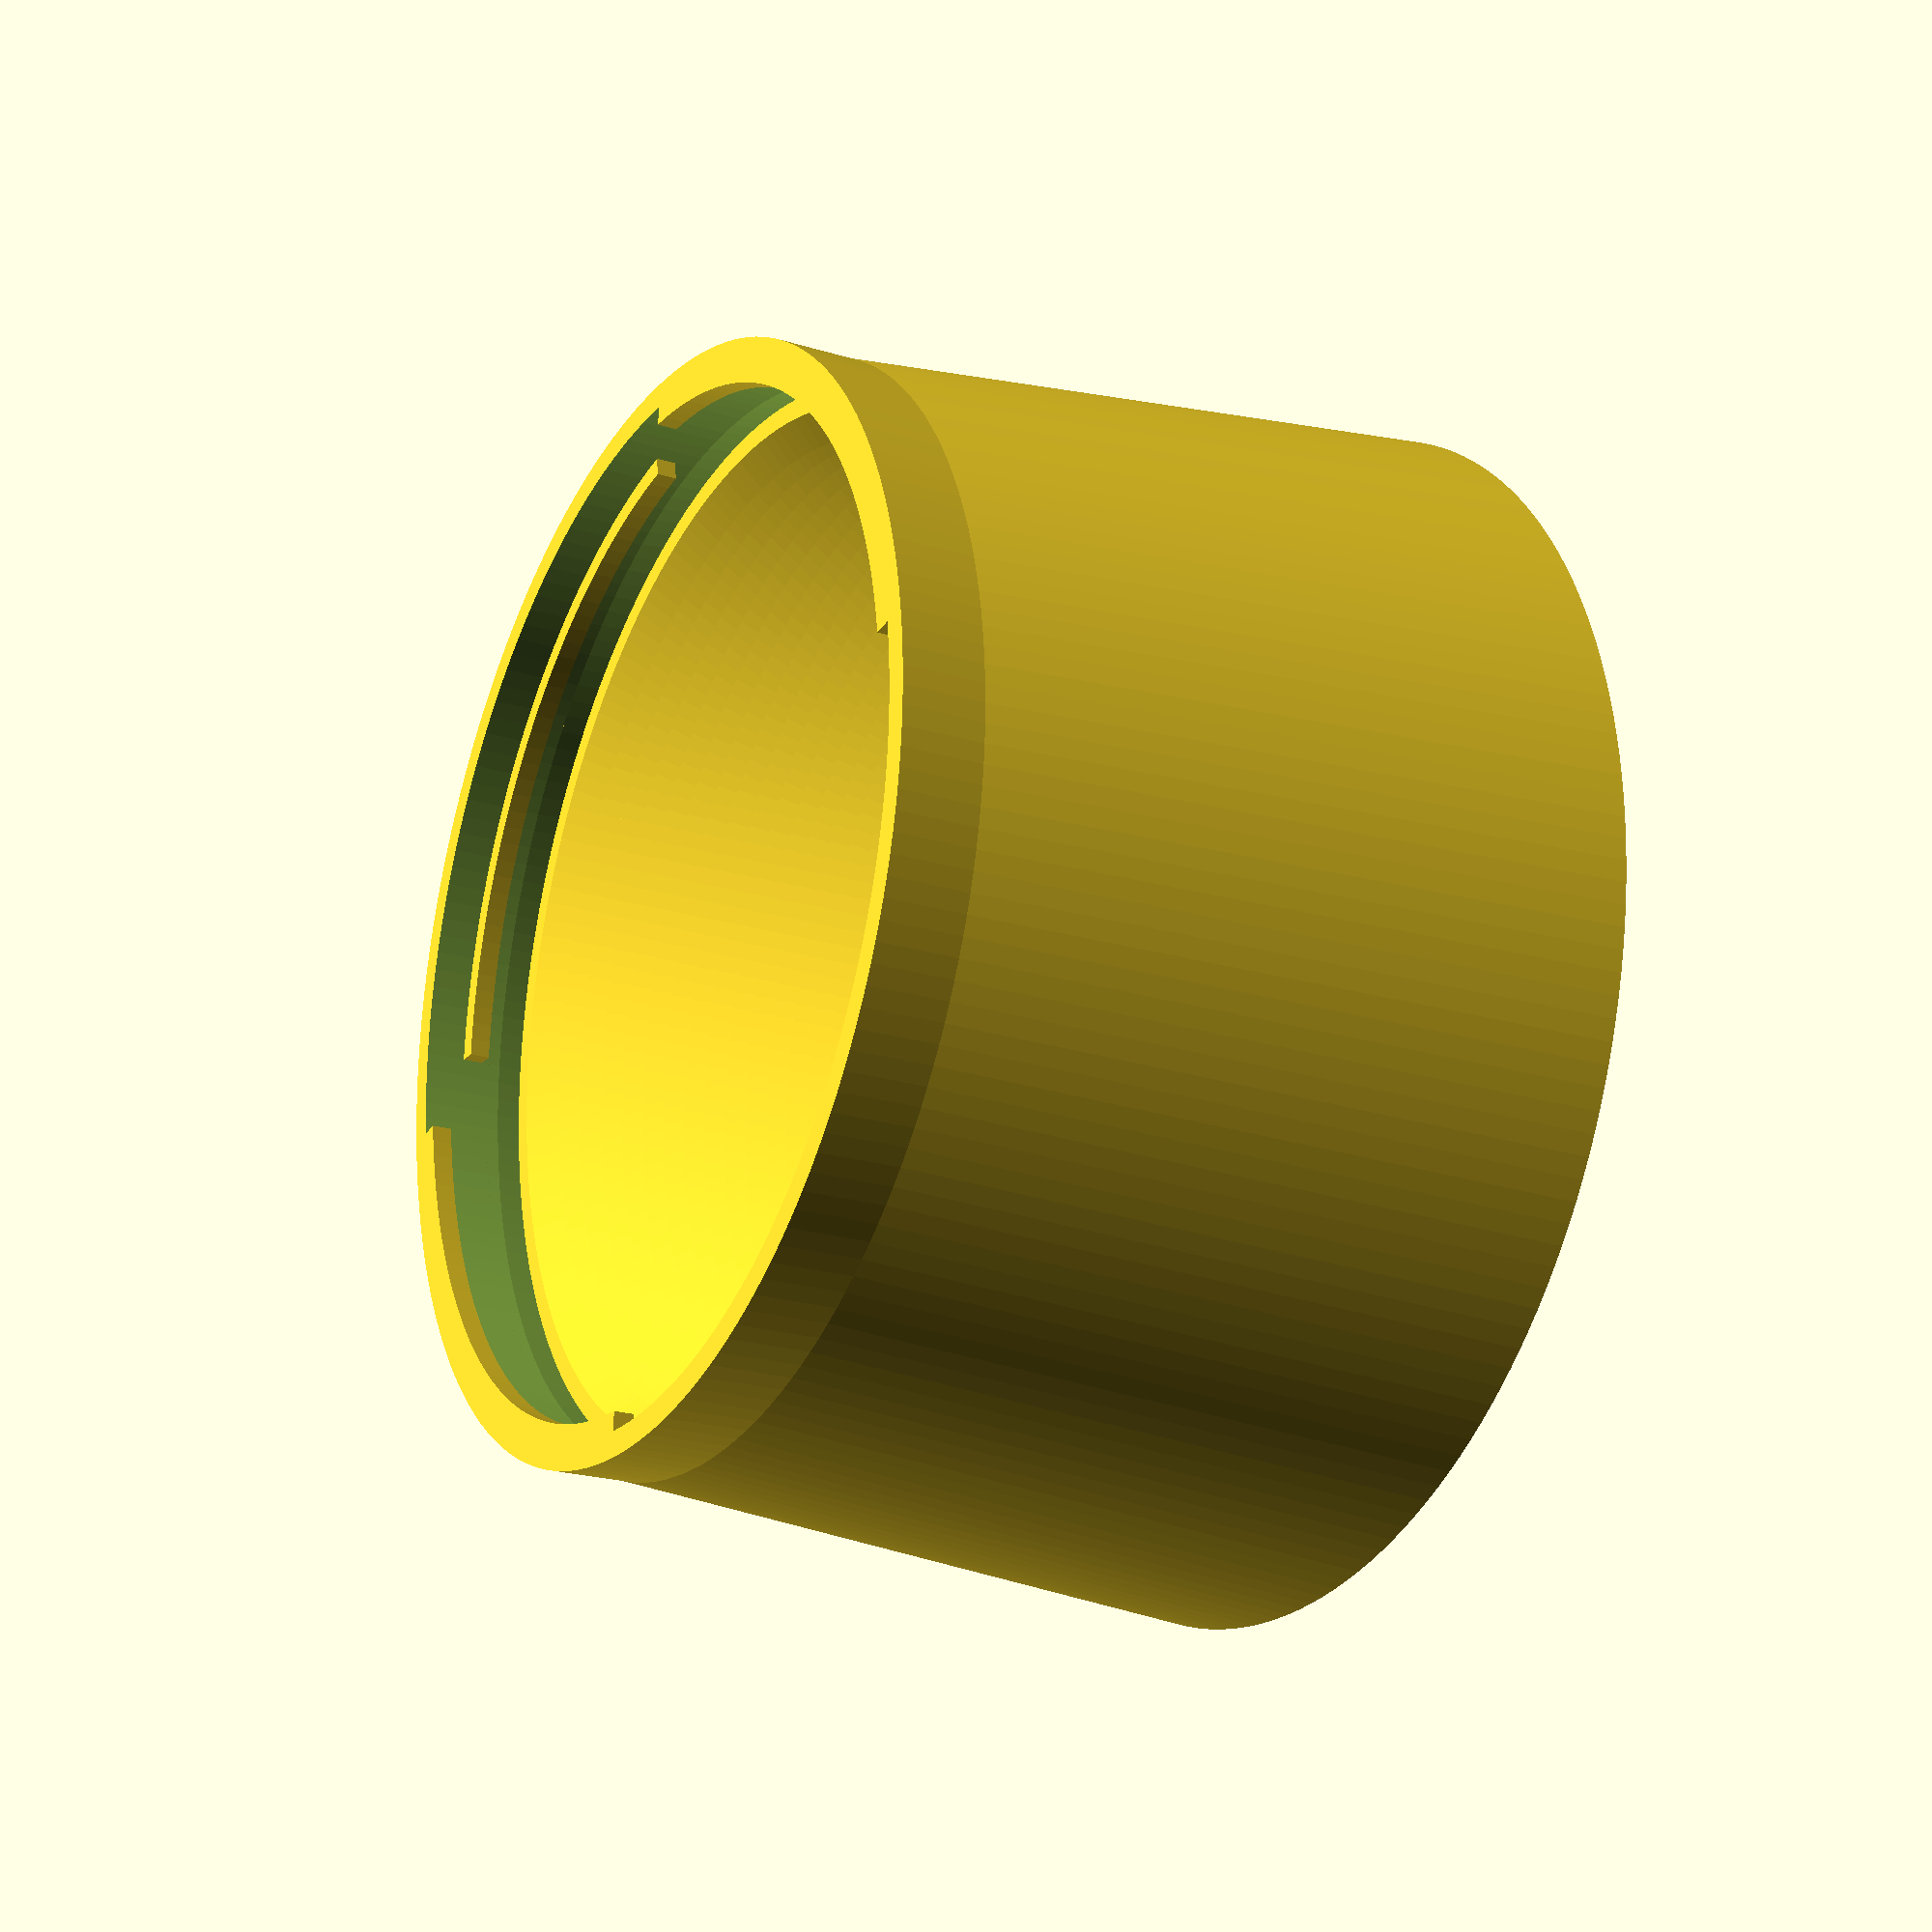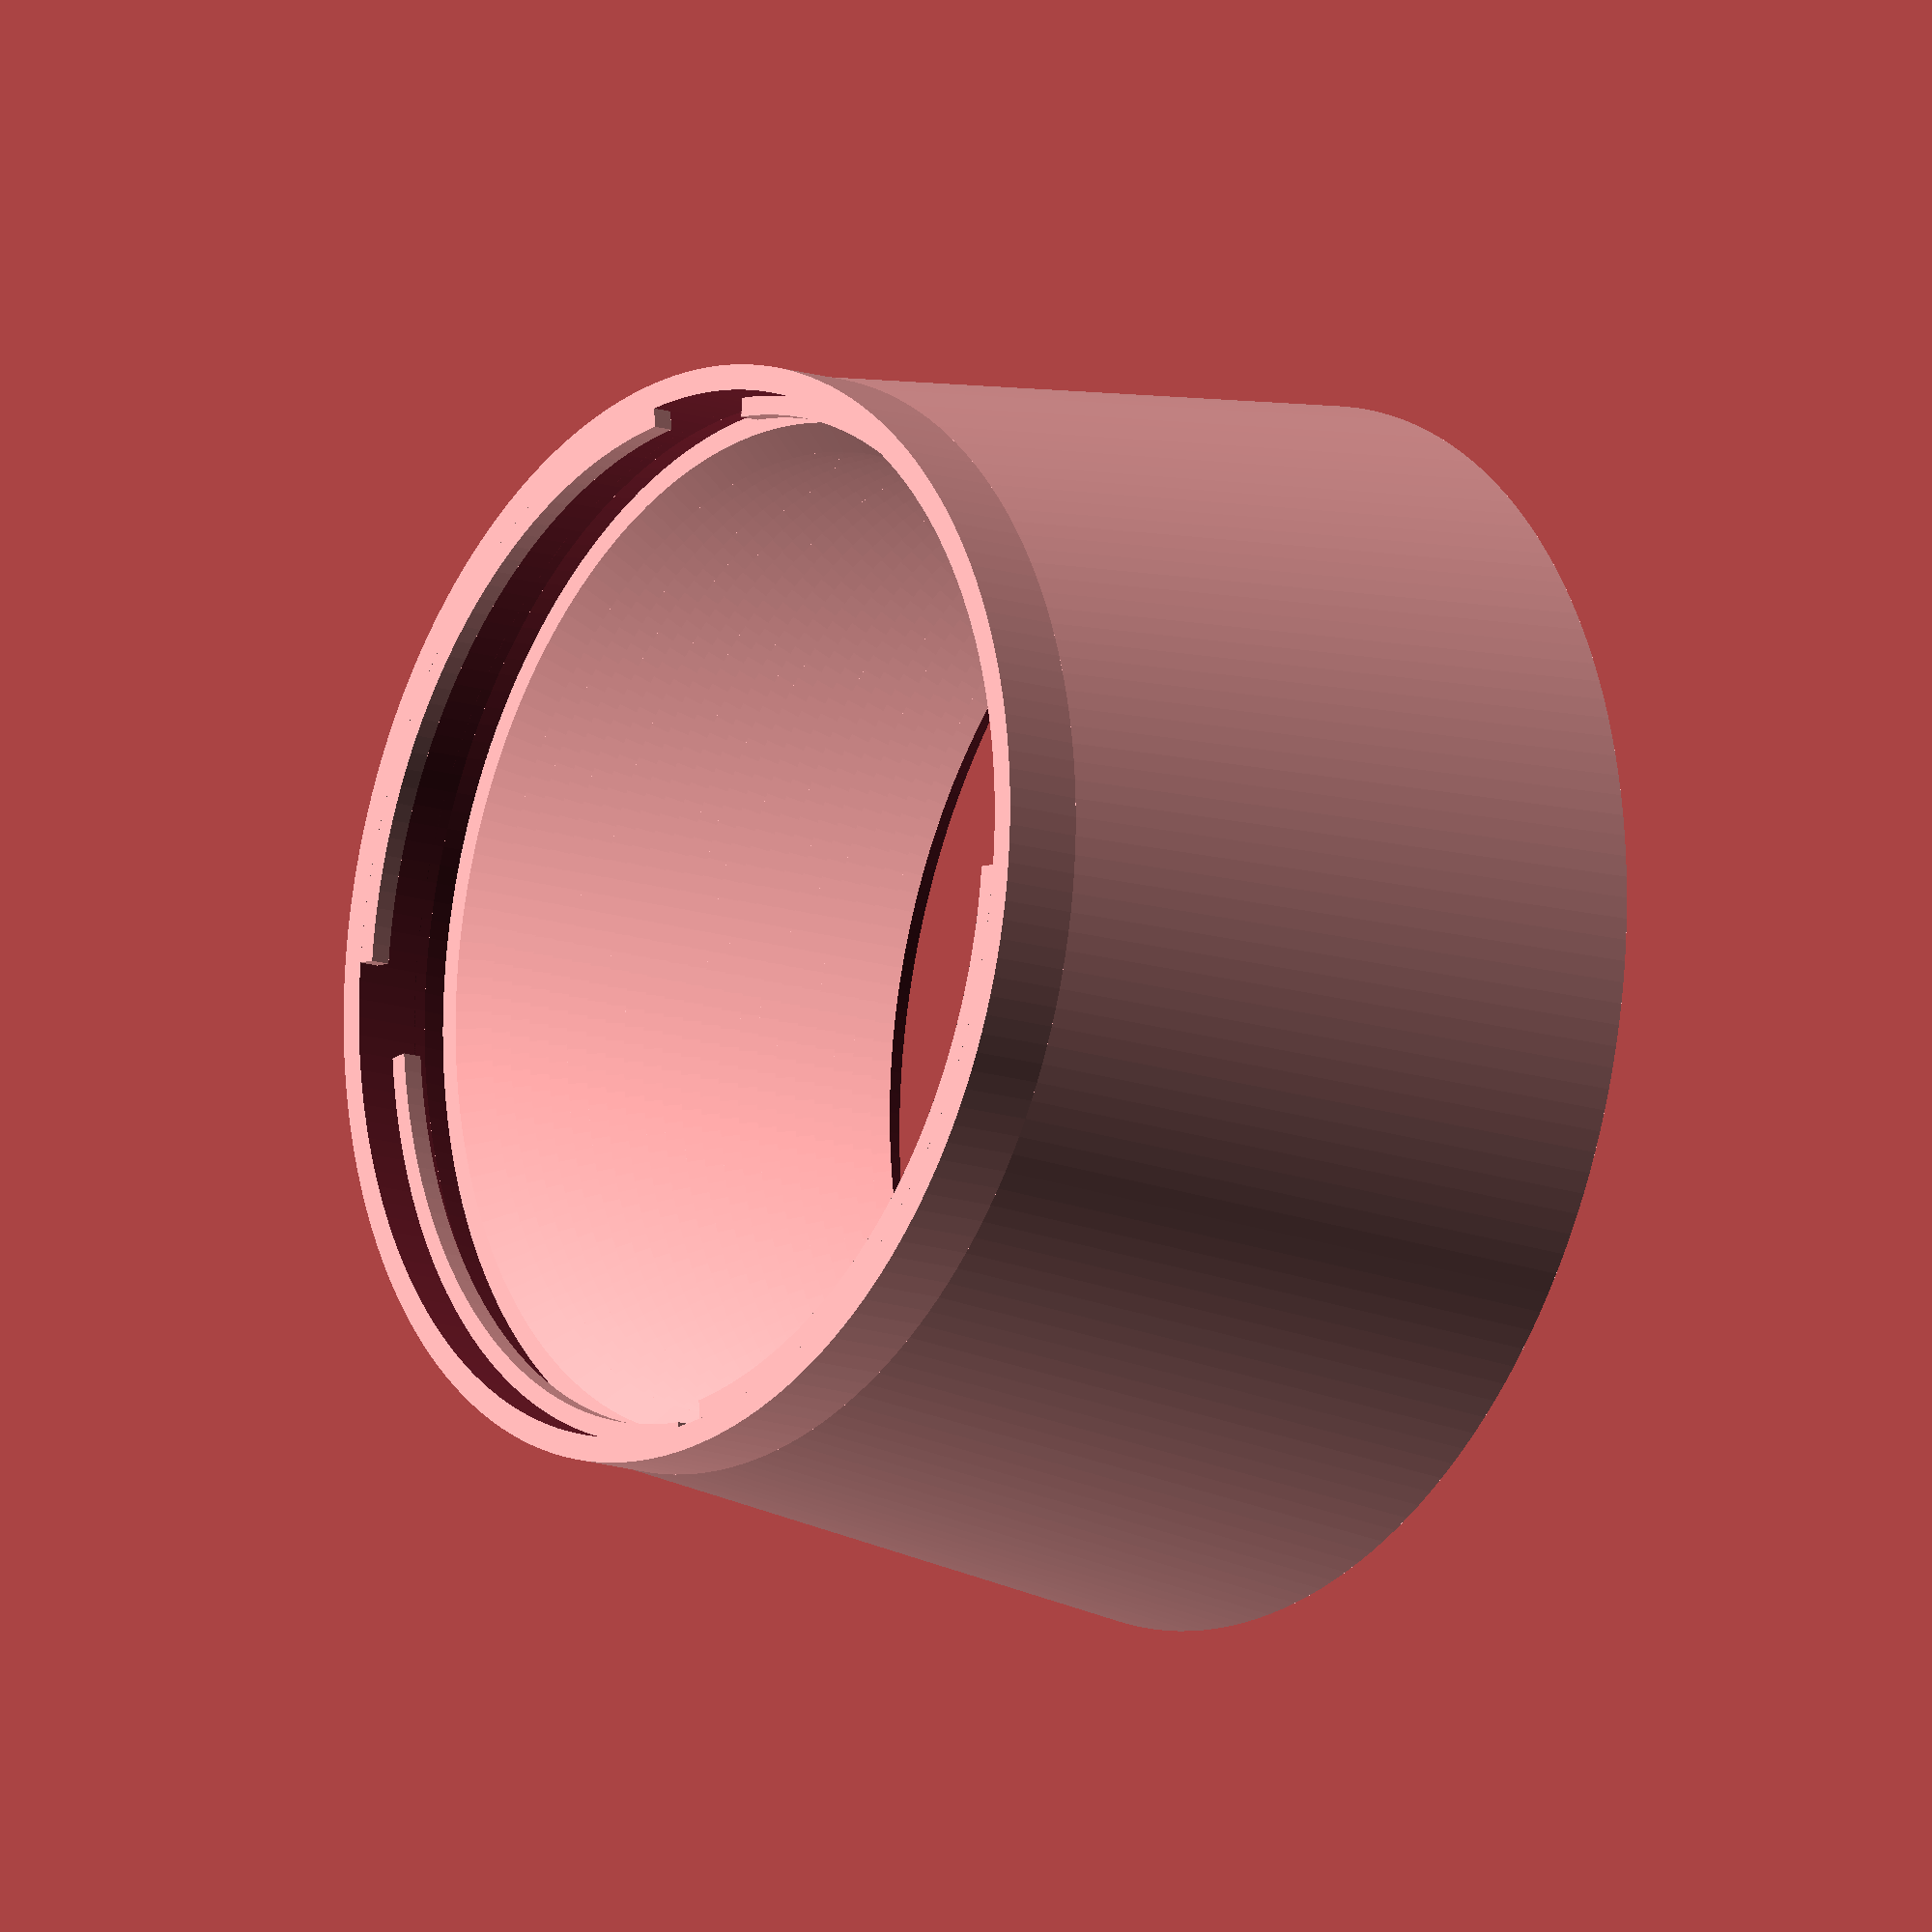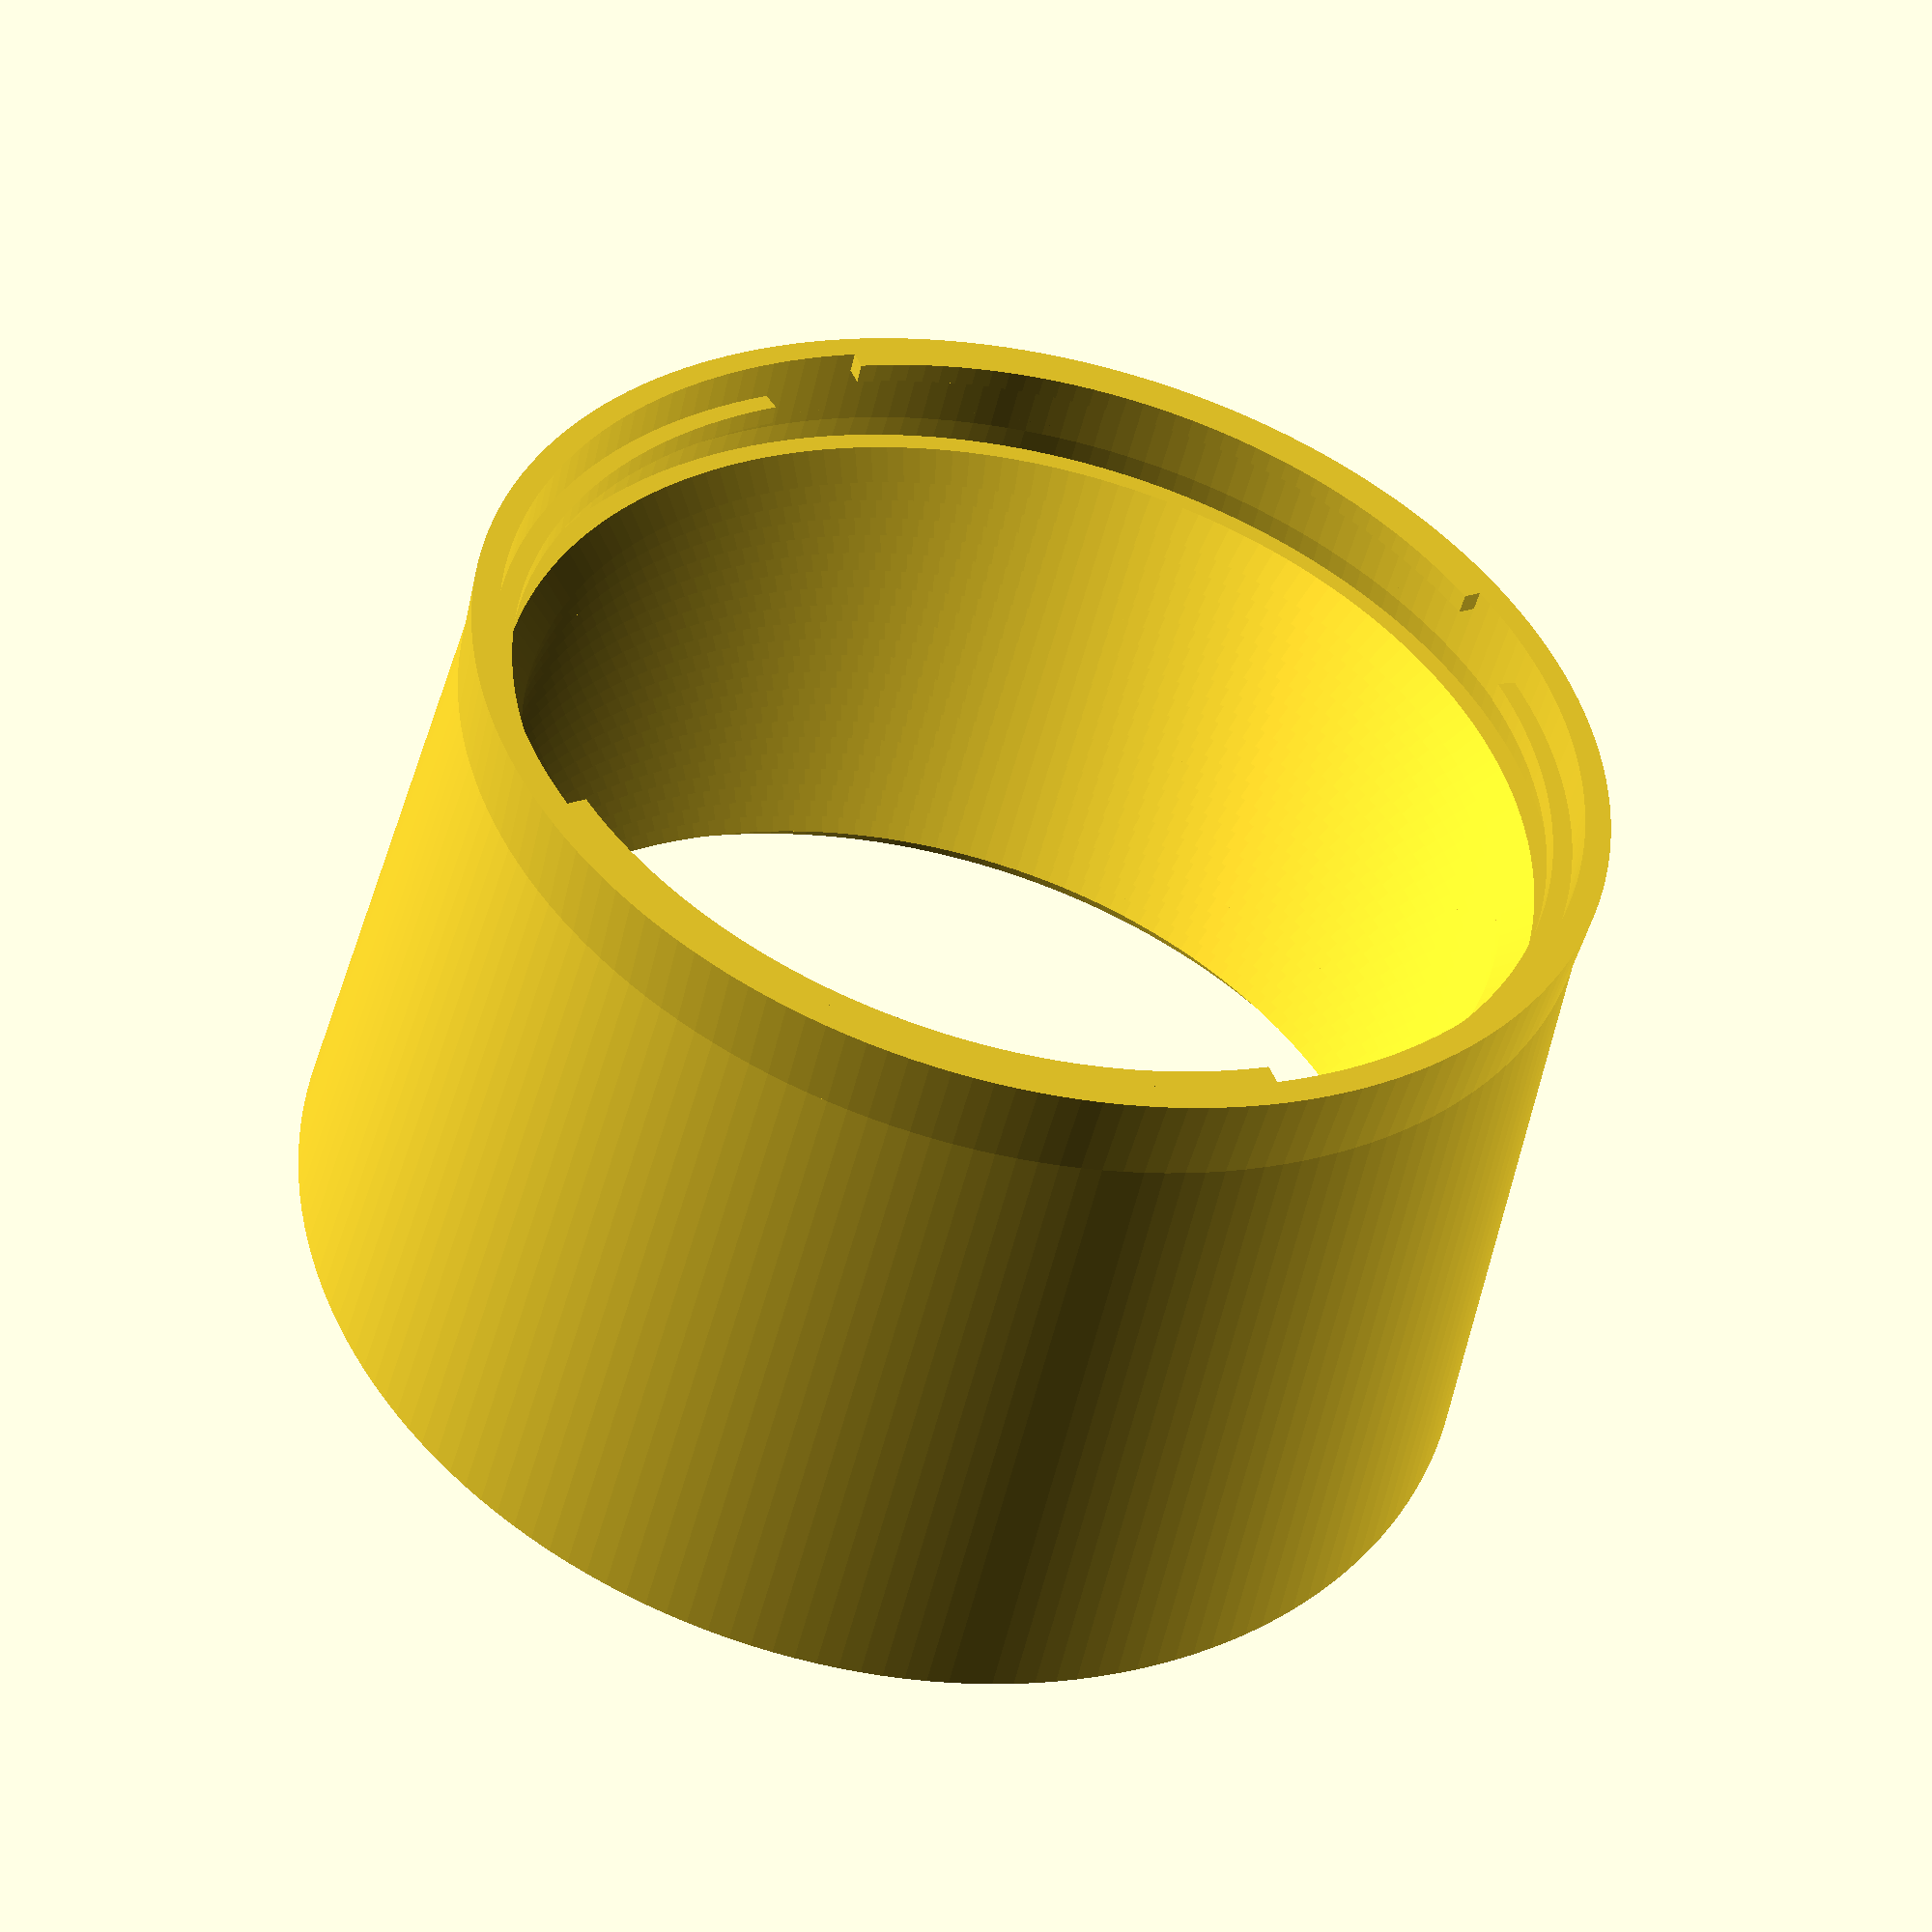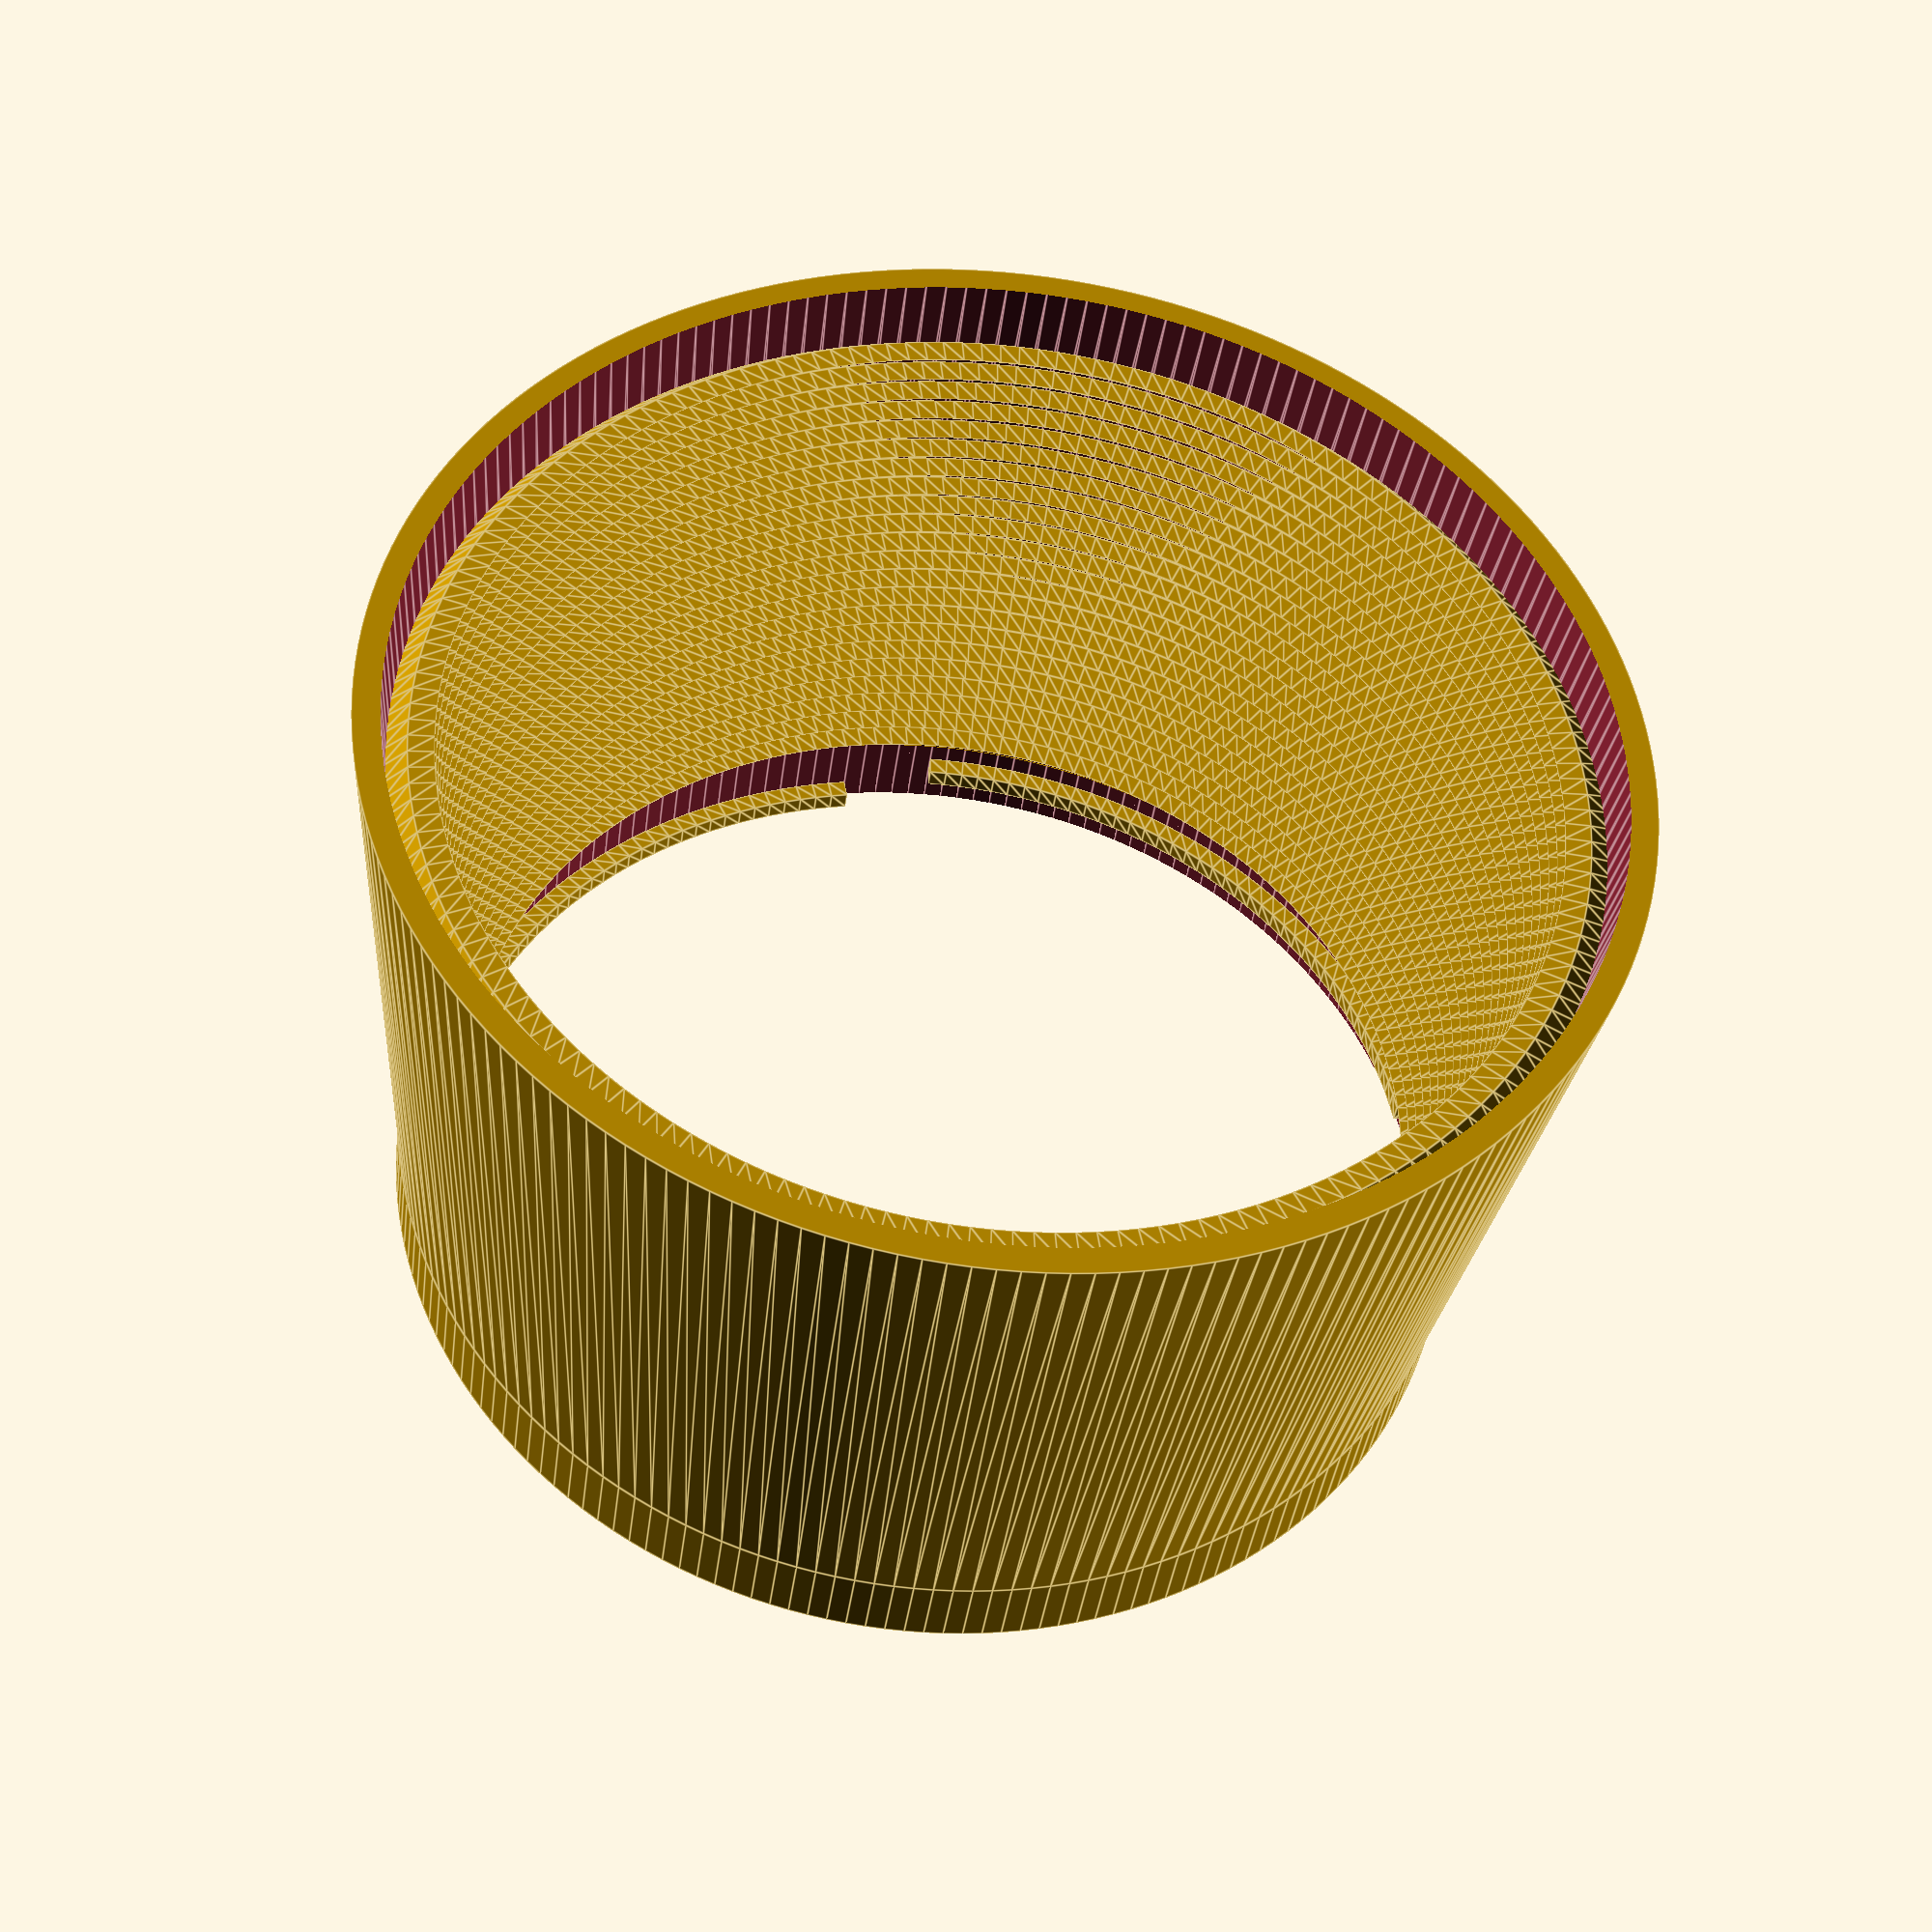
<openscad>
$fa = 2;
$fs = 0.6;
id_bottom = 82.6;
id_top = id_bottom + 10;
radius_bottom = id_bottom/2;
radius_top = id_top/2;
hood_thickness = 2;
hood_length = 50;
flange_height = 1.6;
flange_thickness = 1.5;
flange_length = 52.5;
flange_degree_length = 80;
base_height = flange_height * 4;

module hood_base() {
    difference() {
    cylinder(h=base_height, r=id_bottom/2 + hood_thickness);
    translate([0,0,-1])
        cylinder(h=hood_length+2, r=id_bottom/2);
    }
    flange();
    translate([0,0,flange_height * 2])
      rotate([0,0,90])
        flange();

}

module hood_body() {
    translate([0,0,base_height])
    difference() {
    cylinder(h=hood_length, r1=id_bottom/2 + hood_thickness, r2=id_top/2 + hood_thickness);
    translate([0,0,-1])
        cylinder(h=hood_length+2, r1=id_bottom/2, r2=id_top/2);
    }
}
module flange() {
    rotate_extrude(angle=flange_degree_length)
        translate([radius_bottom - flange_thickness,0,0])
            square([flange_thickness, flange_height]);

    rotate_extrude(angle=flange_degree_length)
        translate([(-1 * radius_bottom),0,0])
            square([flange_thickness, flange_height]);
}

module baffles() {
    // Baffles
    baffle_height = 2;
    radius_difference = radius_top - radius_bottom;
    baffle_shape = [
        [0, 0], 
        [-baffle_height, baffle_height], 
        [-baffle_height - hood_thickness, baffle_height], 
        [-hood_thickness, 0]
    ];
    
    // Note the base_height + x starting point to leave room for the lens cap
    for (lp = [base_height + 2 : baffle_height : hood_length+1]) {
        translate([0, 0, lp]) 
            rotate_extrude(angle = 360) 
                translate(
                    [radius_bottom + (radius_difference * (lp-baffle_height) / hood_length), 
                    0, 
                    0]) 
                    polygon(points = baffle_shape);
    }
}

hood_base();
hood_body();
baffles();
</openscad>
<views>
elev=22.1 azim=267.8 roll=241.7 proj=p view=wireframe
elev=194.0 azim=354.1 roll=306.9 proj=o view=solid
elev=47.7 azim=112.1 roll=167.1 proj=p view=solid
elev=218.3 azim=79.7 roll=187.1 proj=p view=edges
</views>
